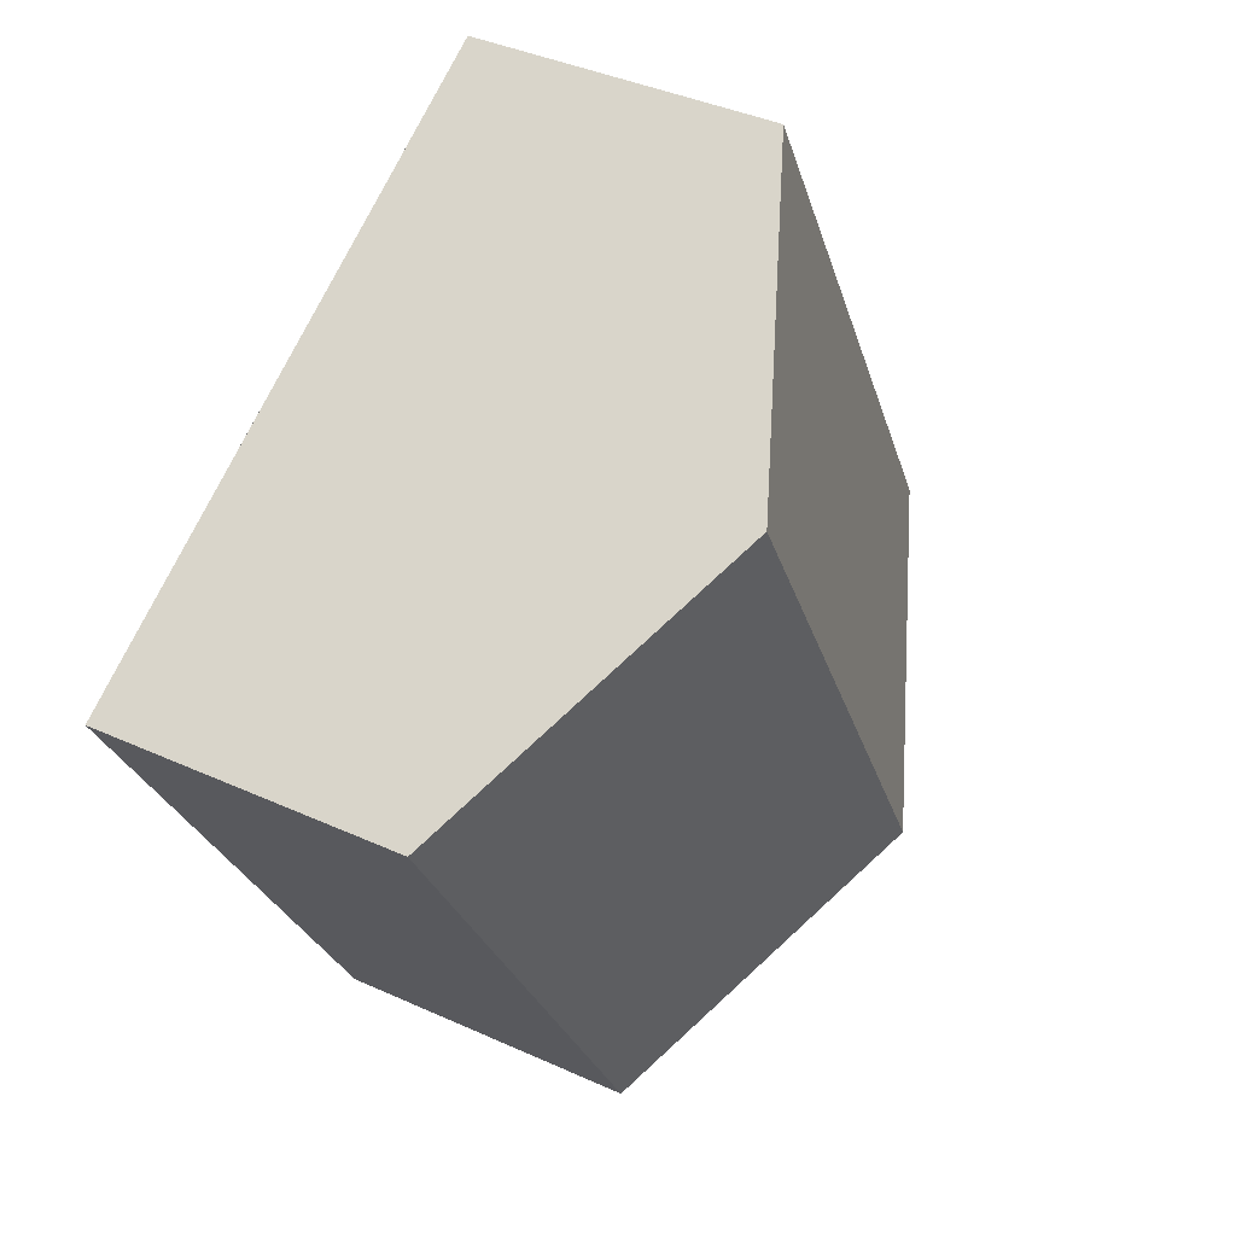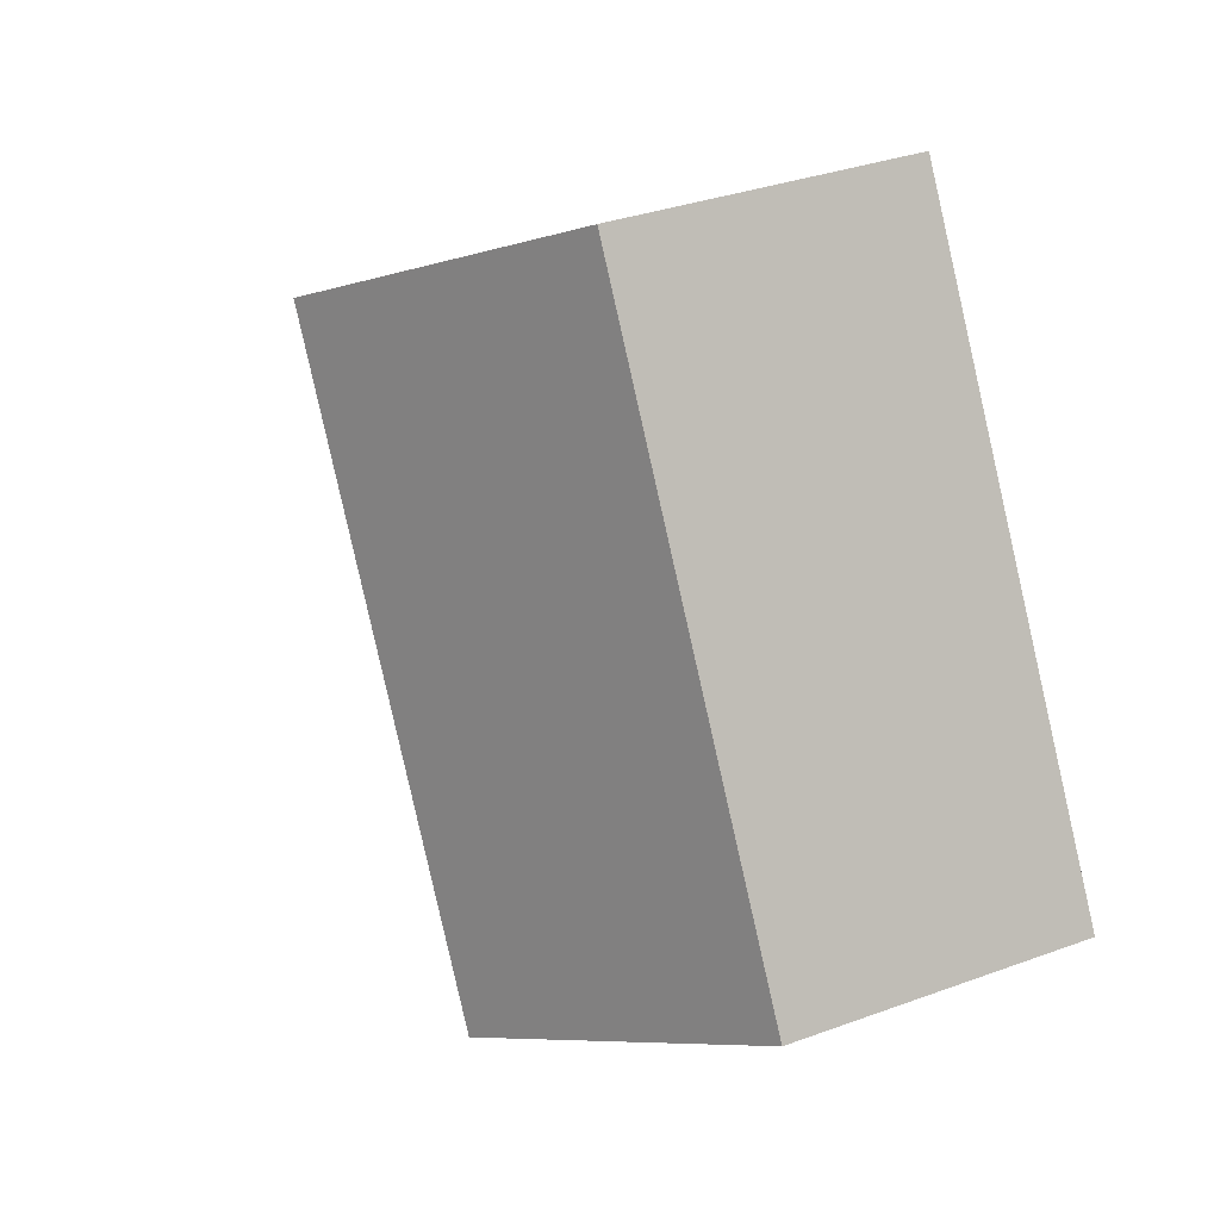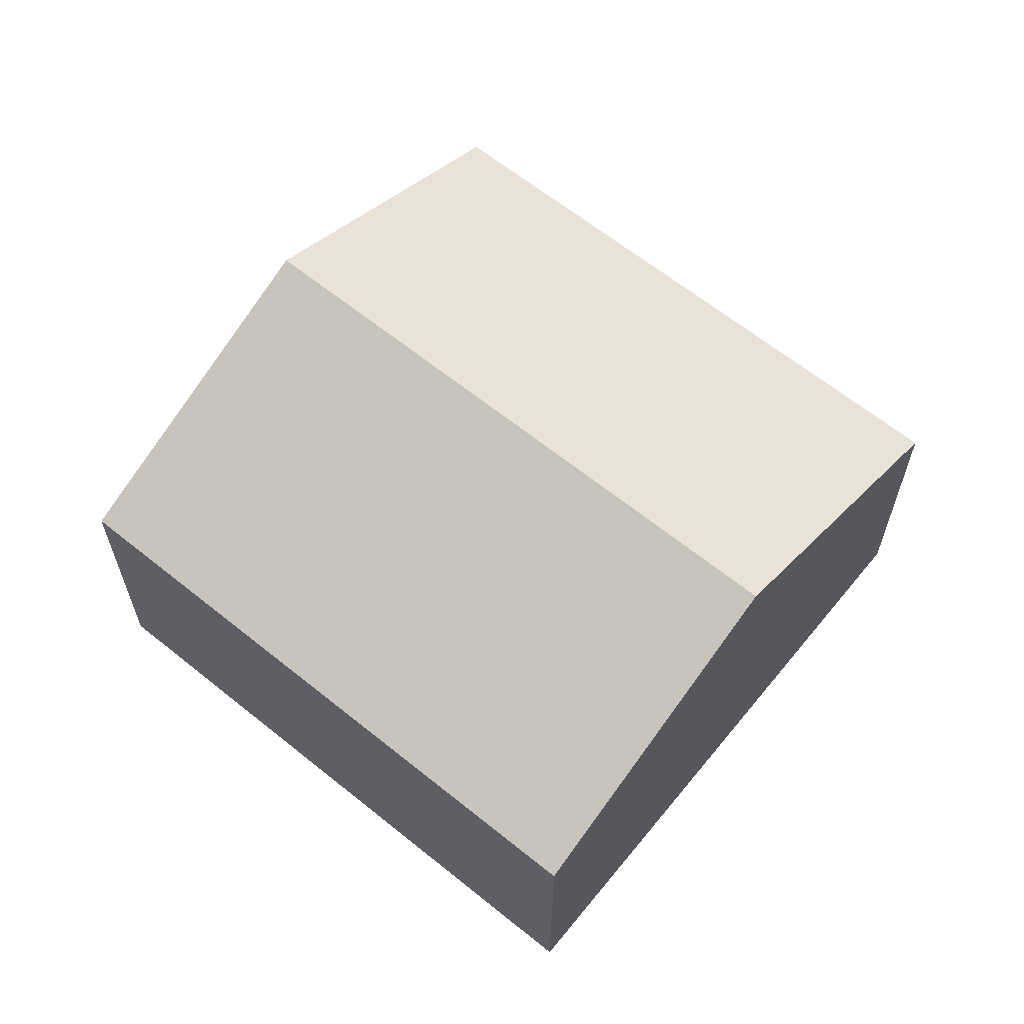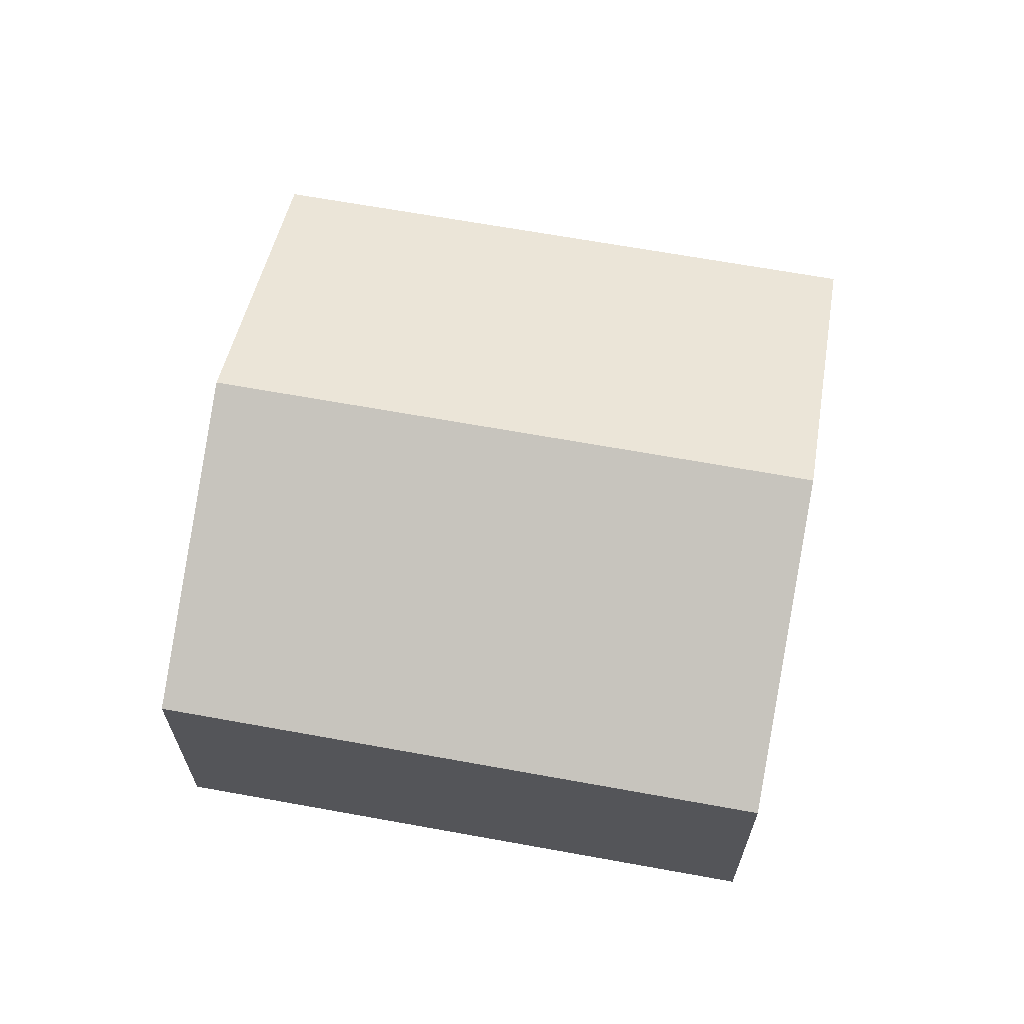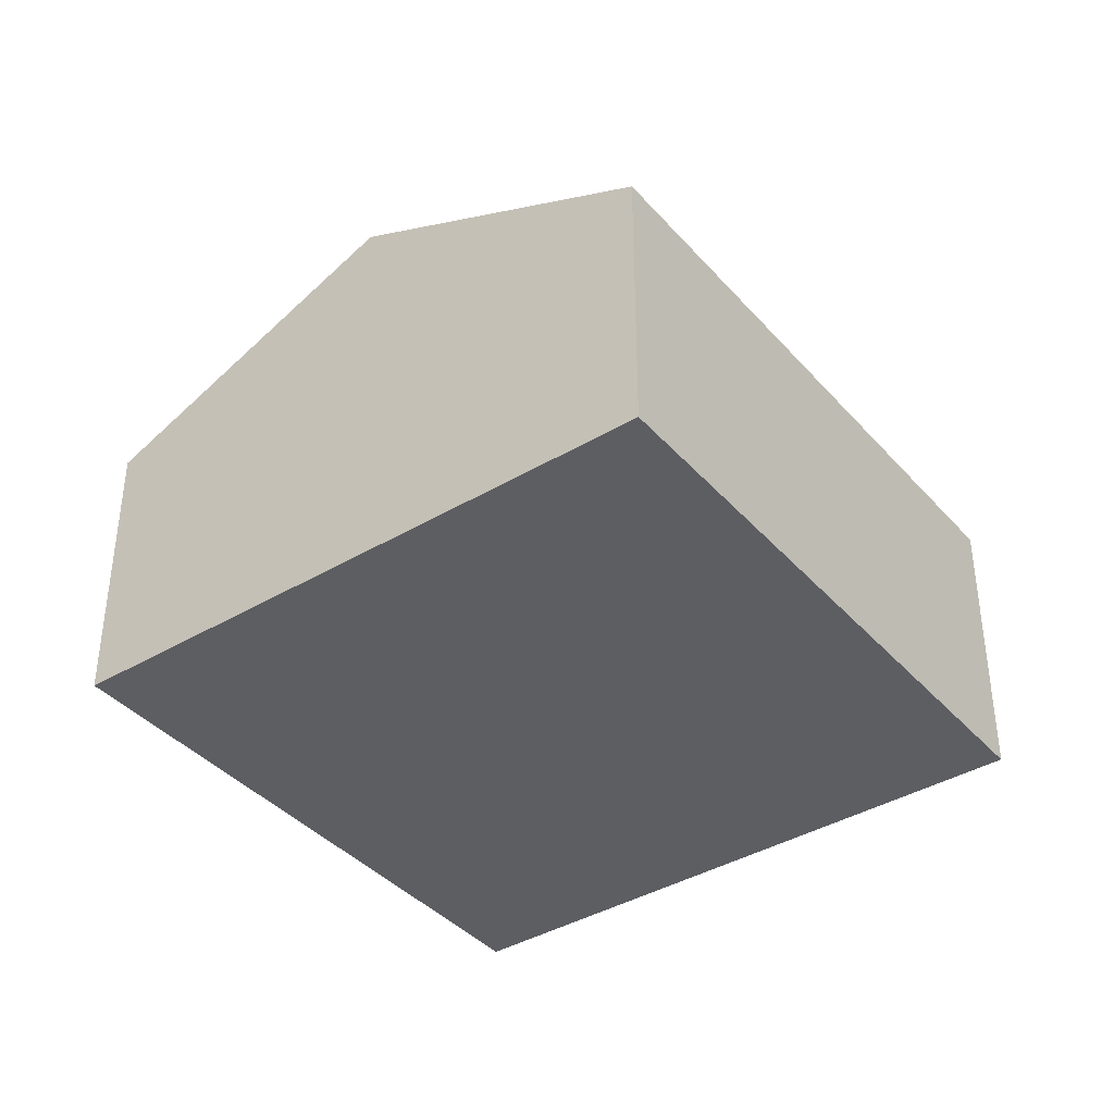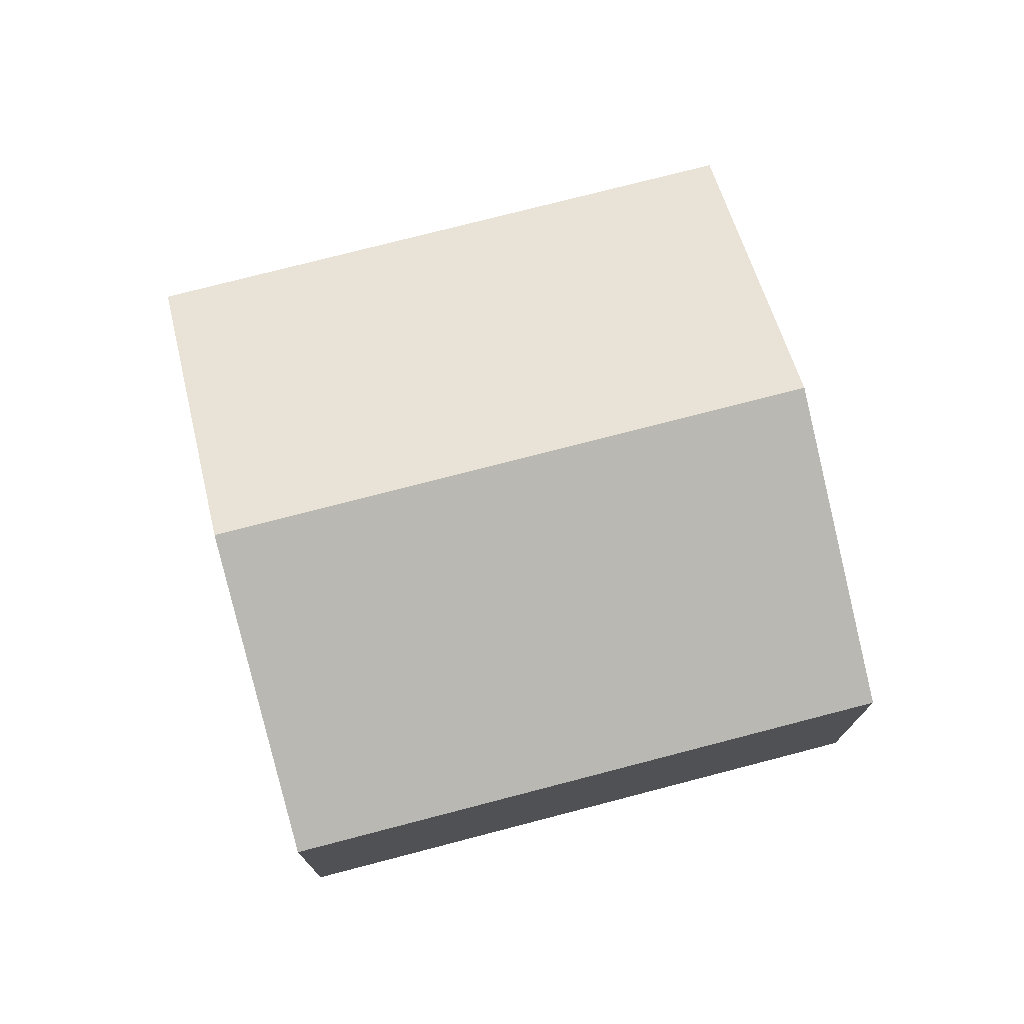
<metadata>
{"format":"obj","ext":"obj","renderer":"f3d","projection":"perspective","resolution":1024,"background":"white","views":[{"elev":39.4,"azim":119.6,"up":"+Z"},{"elev":33.0,"azim":-117.0,"up":"+Z"},{"elev":63.5,"azim":-21.7,"up":"+Y"},{"elev":66.4,"azim":129.4,"up":"+Y"},{"elev":-39.2,"azim":-114.3,"up":"+Y"},{"elev":75.4,"azim":104.5,"up":"+Y"}]}
</metadata>
<code>
v  5.345 2.728 -2.972
v  5.607 4.028 3.789
v  8.279 2.728 2.303
v  2.673 4.028 -1.486
v  2.934 2.728 5.275
v  0 2.728 1.67e-16
v  0 0 0
v  2.673 9.099e-17 -1.486
v  5.345 1.82e-16 -2.972
v  2.934 -3.23e-16 5.275
v  5.607 -2.32e-16 3.789
v  8.279 -1.41e-16 2.303
g defaultobject
f 1 2 3
f 2 1 4
f 5 4 6
f 4 5 2
f 4 7 6
f 7 4 1
f 7 1 8
f 8 1 9
f 7 5 6
f 5 7 10
f 10 2 5
f 2 10 3
f 3 10 11
f 3 11 12
f 12 1 3
f 1 12 9
f 8 10 7
f 10 8 9
f 10 9 12
f 10 12 11

</code>
